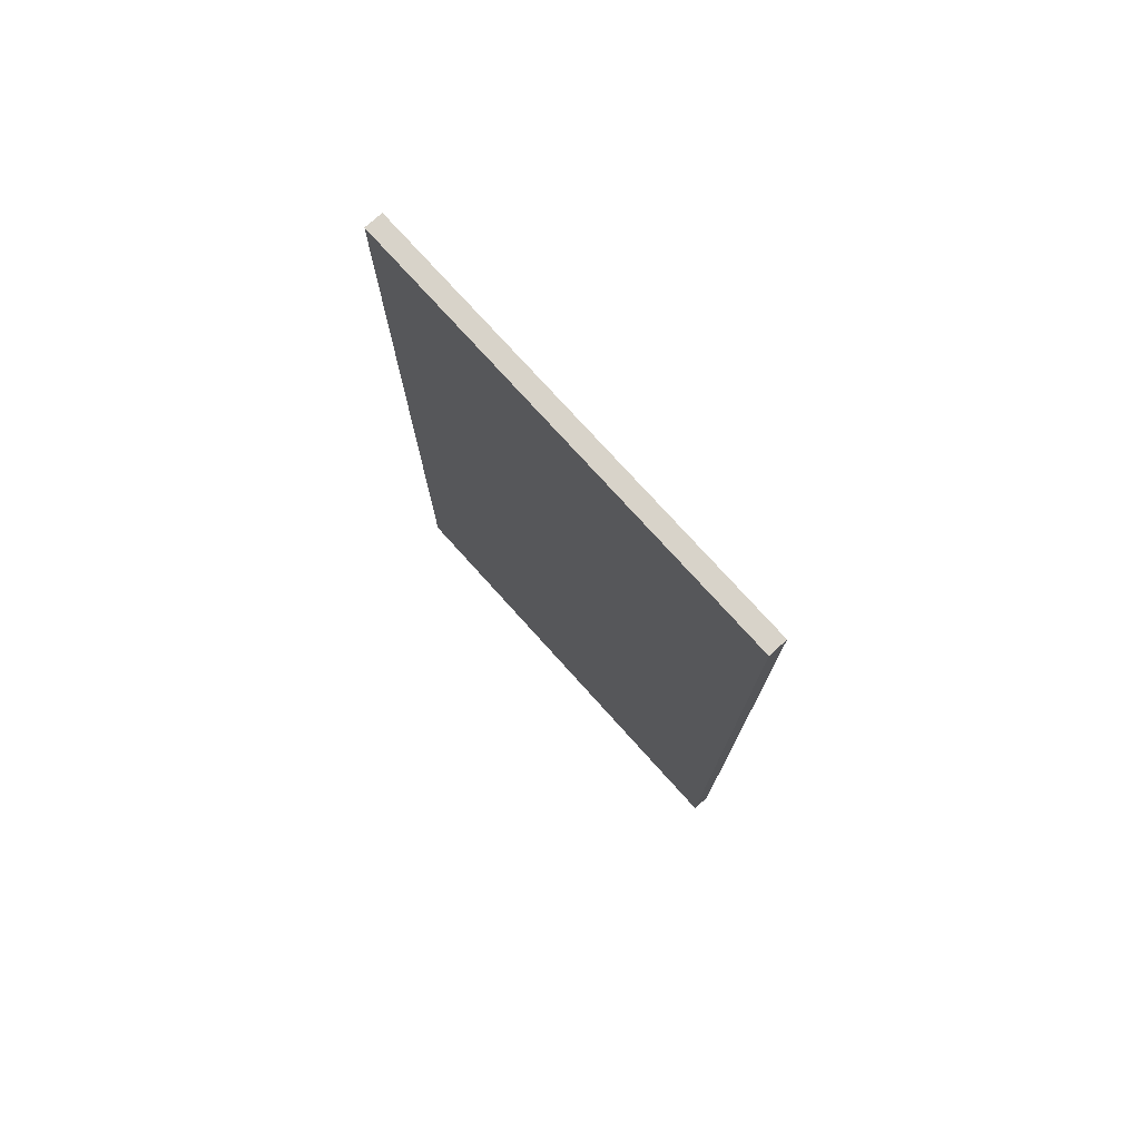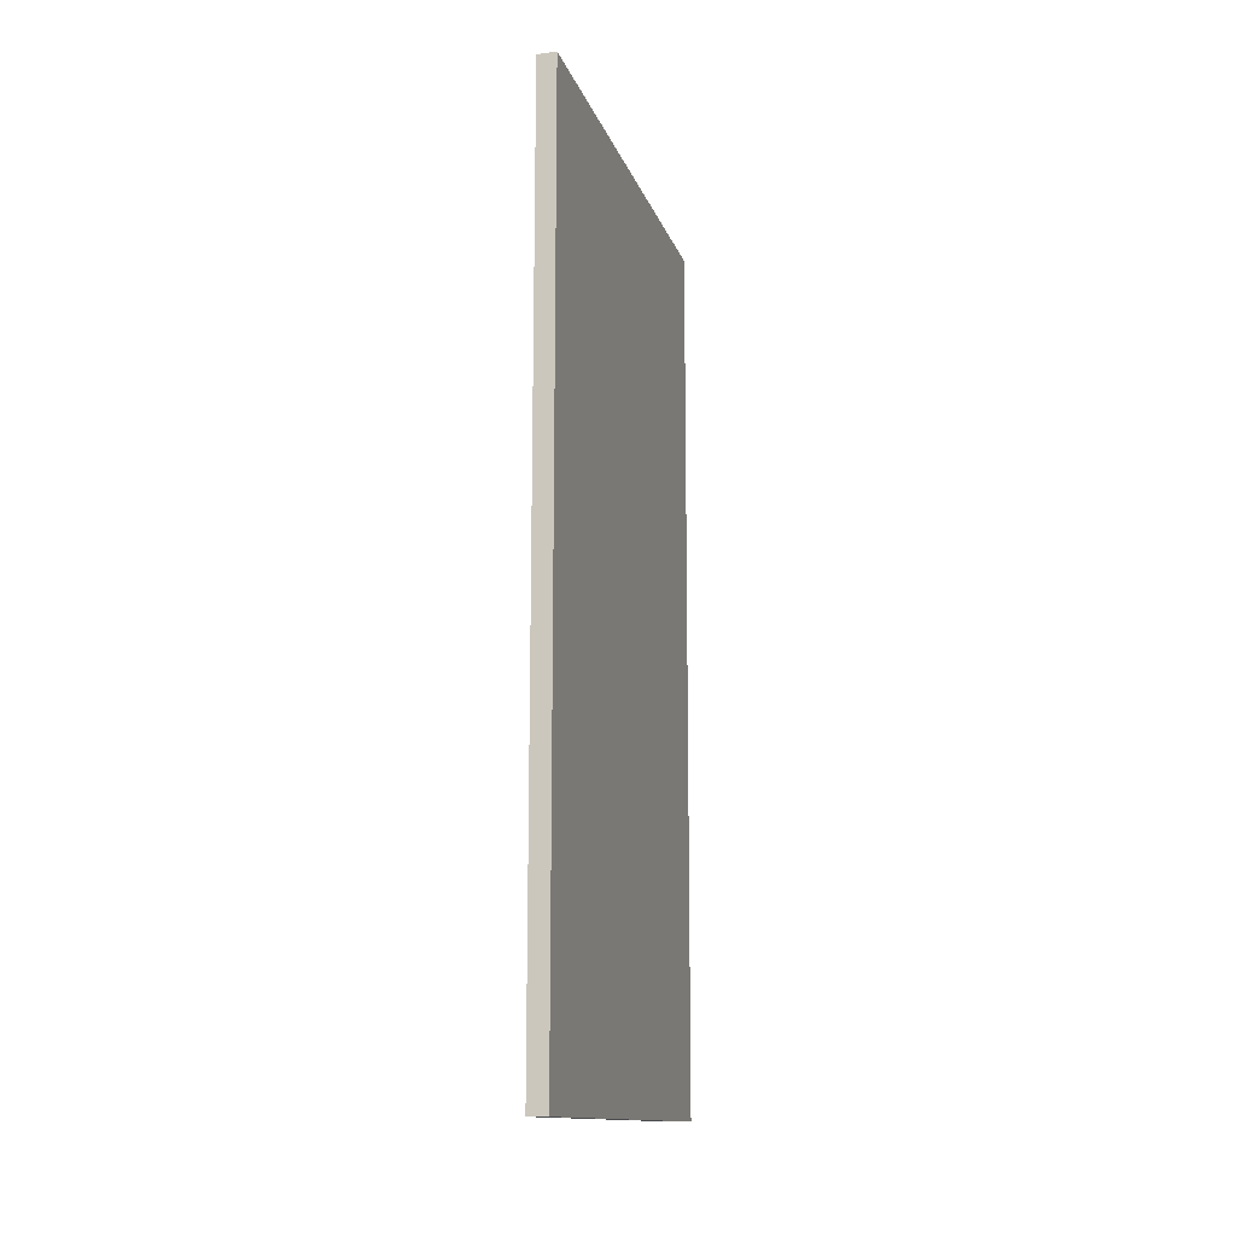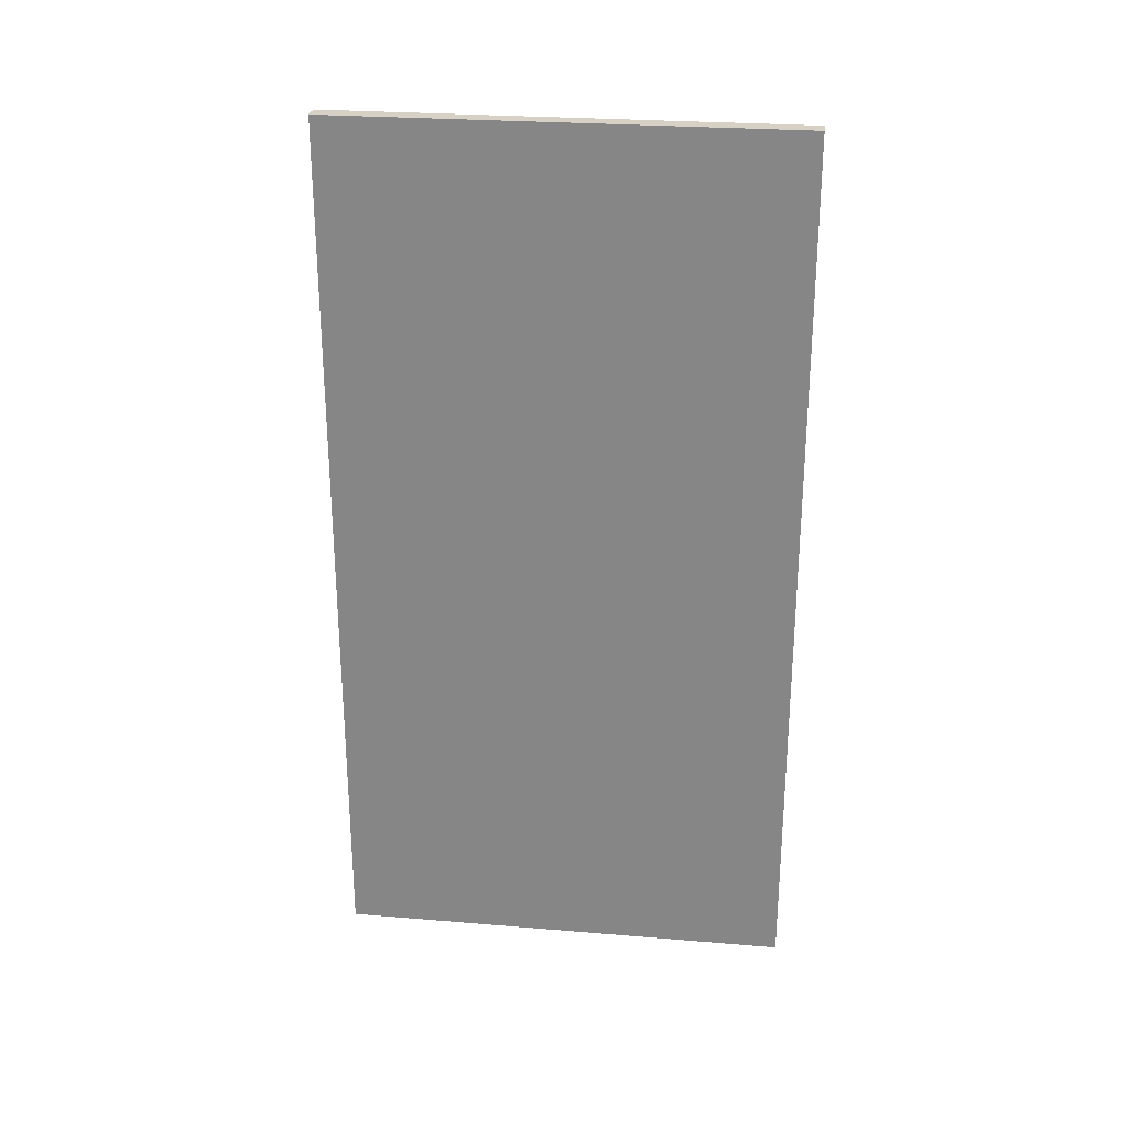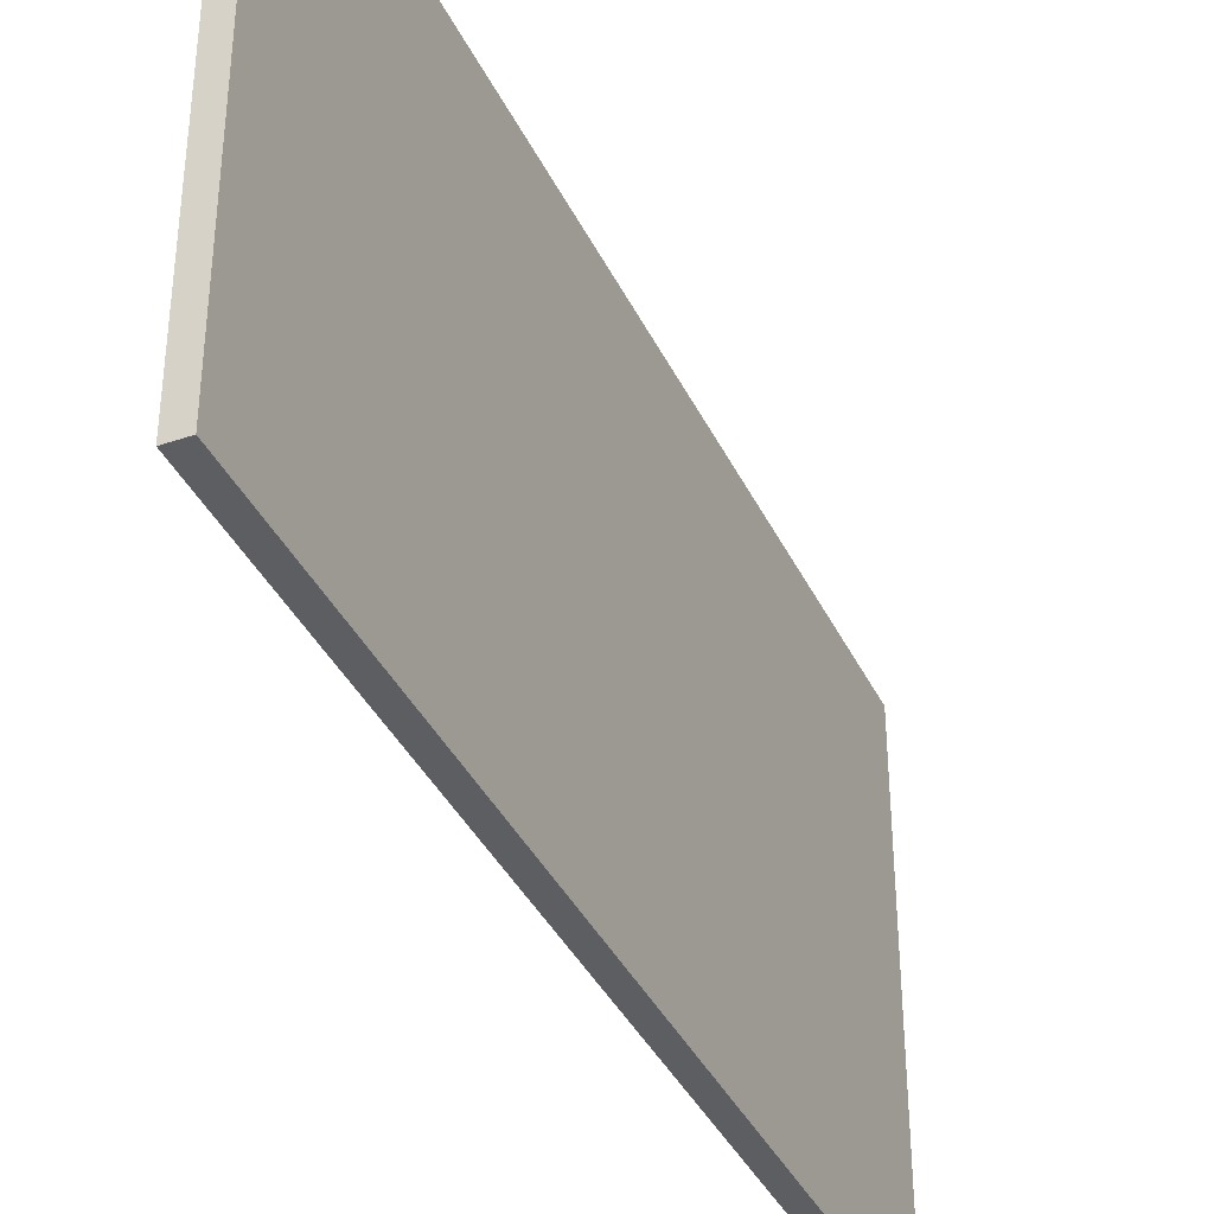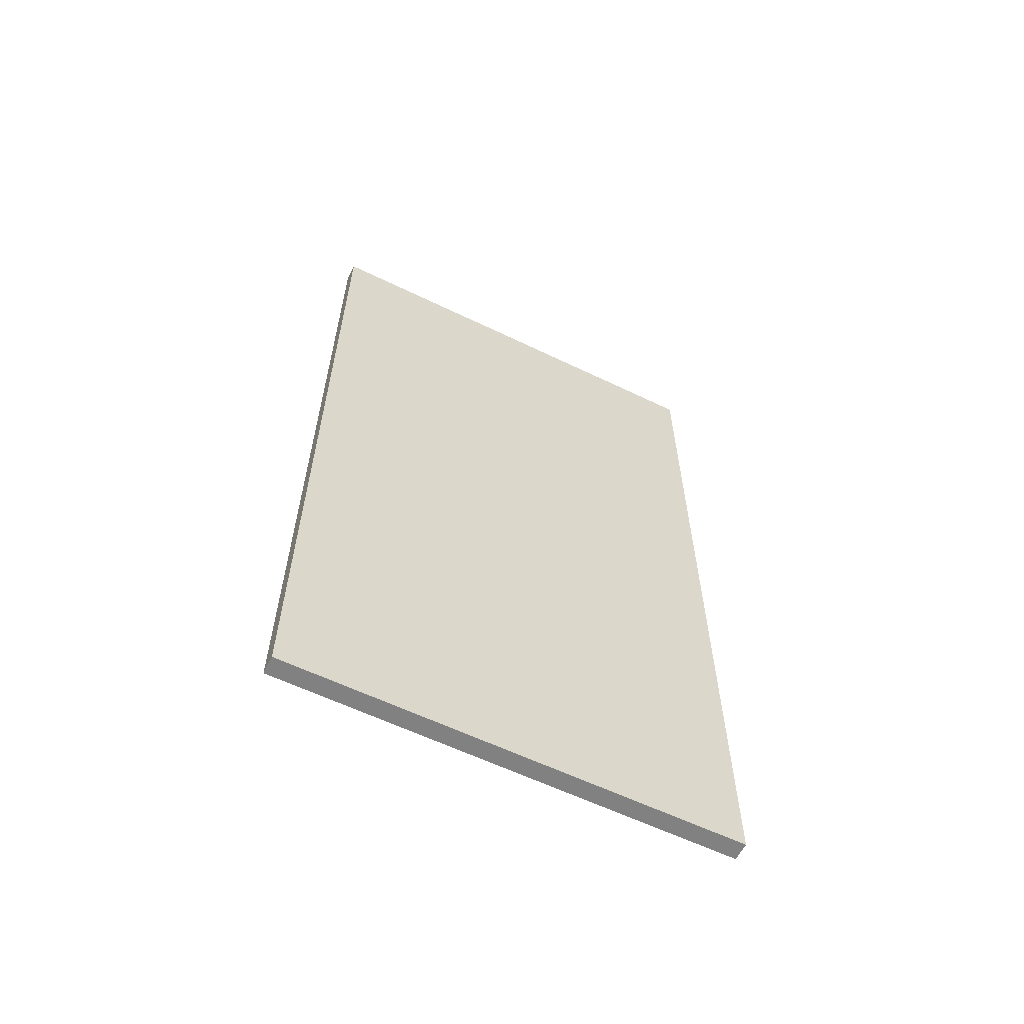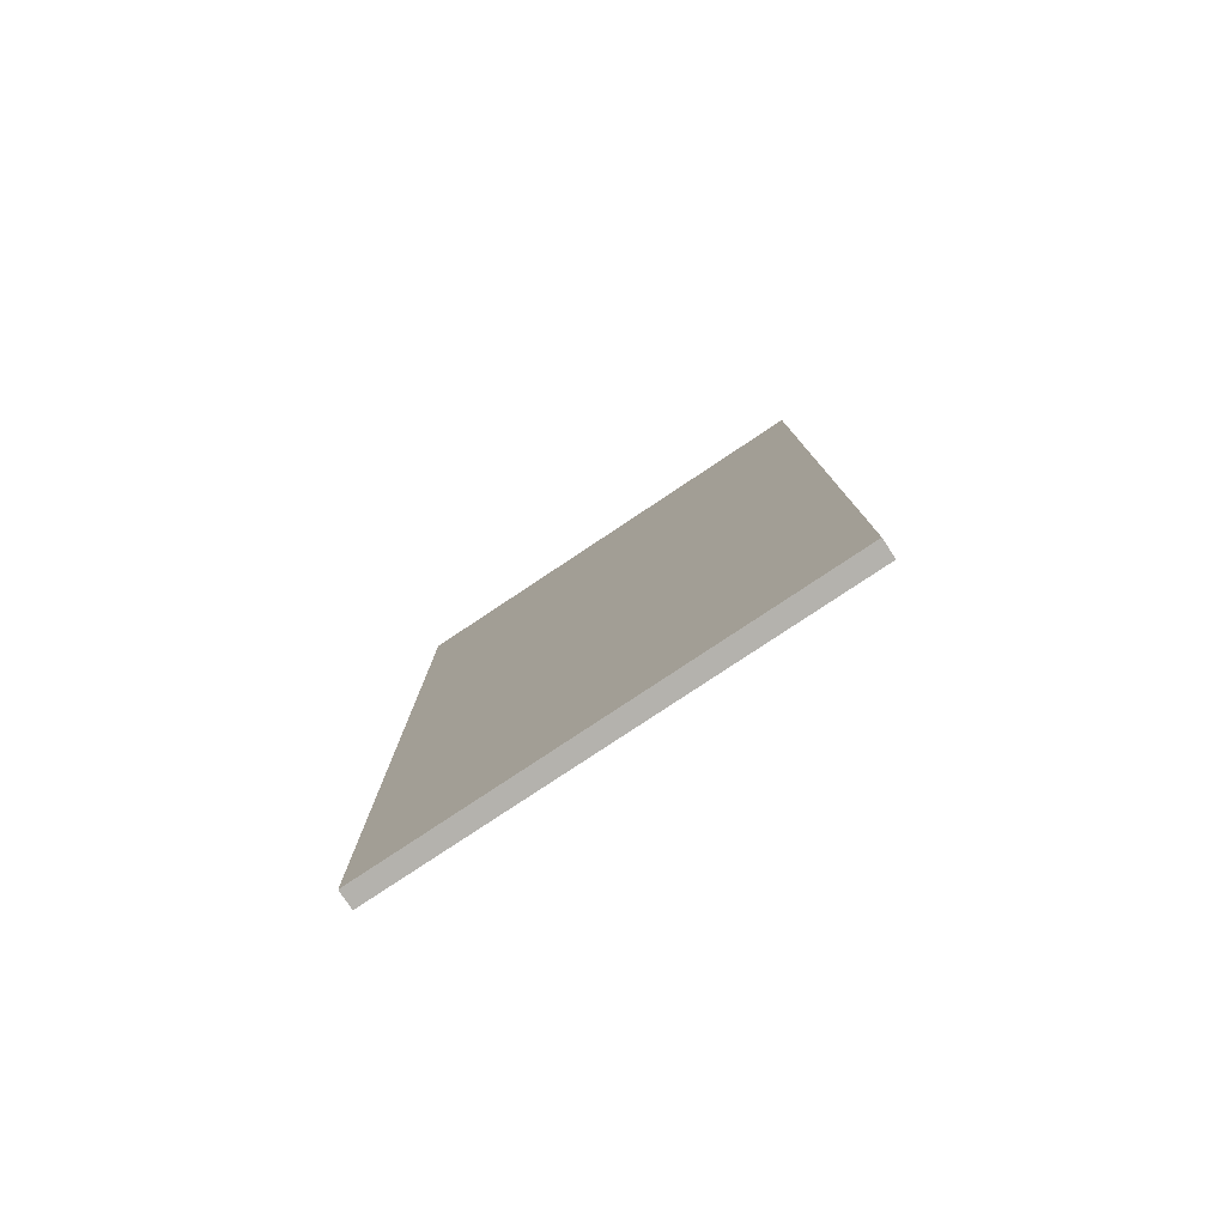
<metadata>
{"format":"obj","ext":"obj","renderer":"f3d","projection":"perspective","resolution":1024,"background":"white","views":[{"elev":75.8,"azim":-42.0,"up":"+Y"},{"elev":-13.8,"azim":15.3,"up":"+Y"},{"elev":26.6,"azim":97.4,"up":"+Y"},{"elev":-38.1,"azim":23.6,"up":"+Z"},{"elev":-60.4,"azim":-116.3,"up":"+Y"},{"elev":-79.5,"azim":123.6,"up":"+Y"}]}
</metadata>
<code>
g factory_large_door_04
v -0.07695 3.644 0.000351
v -0.07695 3.644 1.901
v -0.07695 0 1.901
v -0.07695 0 0
v 0 3.644 0.000351
v 0 0 0
v 0 0 1.901
v 0 3.644 1.901
v 0 3.644 0.000351
v -0.07695 3.644 0.000351
v -0.07695 0 0
v 0 0 0
v 0 0 0
v -0.07695 0 0
v -0.07695 0 1.901
v 0 0 1.901
v 0 0 1.901
v -0.07695 0 1.901
v -0.07695 3.644 1.901
v 0 3.644 1.901
v 0 3.644 1.901
v -0.07695 3.644 1.901
v -0.07695 3.644 0.000351
v 0 3.644 0.000351
f 3 2 1
f 4 3 1
f 7 6 5
f 8 7 5
f 11 10 9
f 12 11 9
f 15 14 13
f 16 15 13
f 19 18 17
f 20 19 17
f 23 22 21
f 24 23 21

</code>
